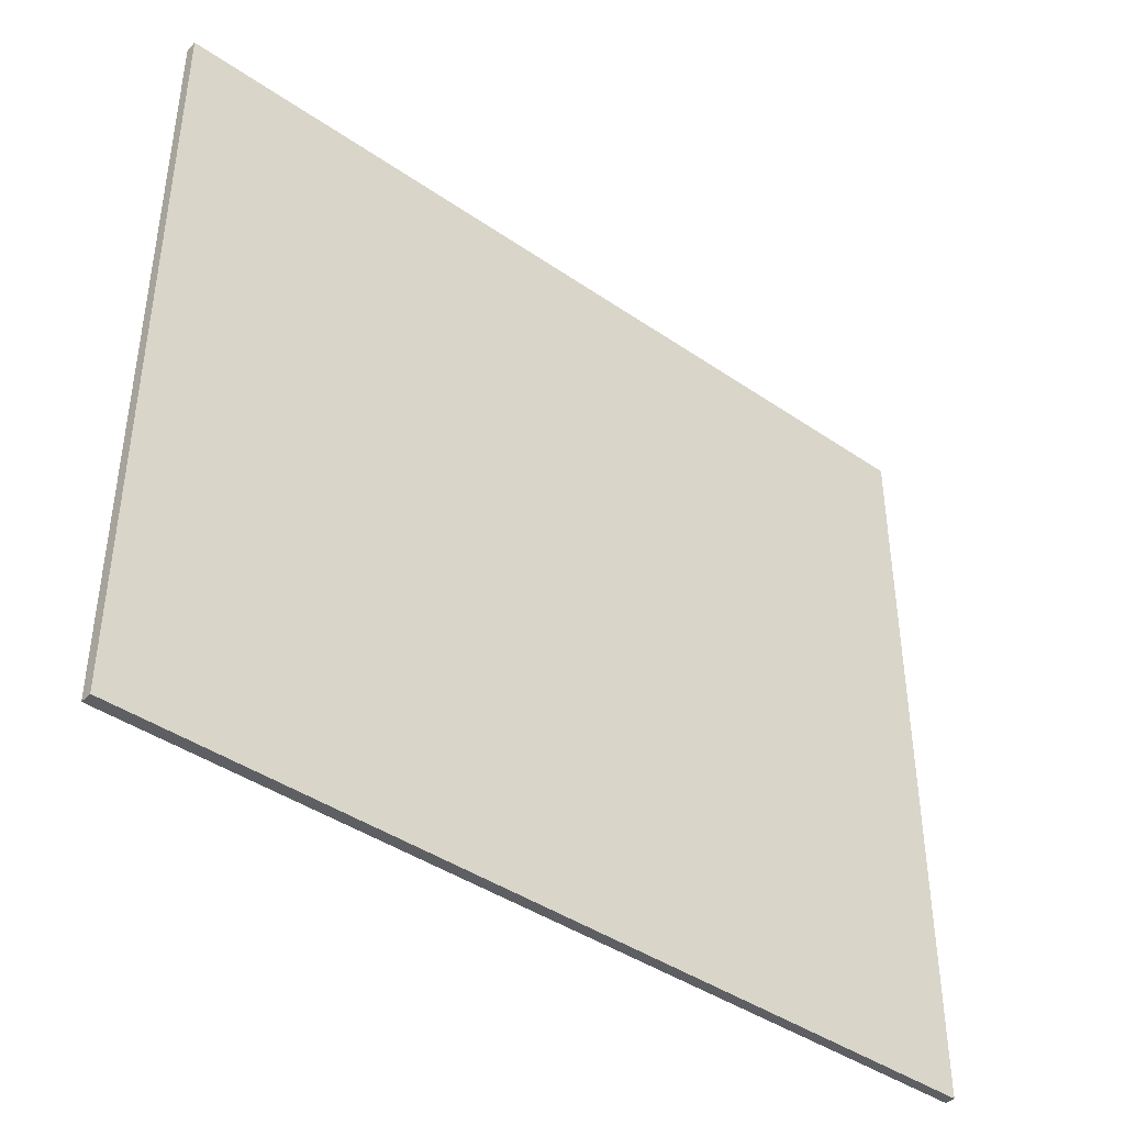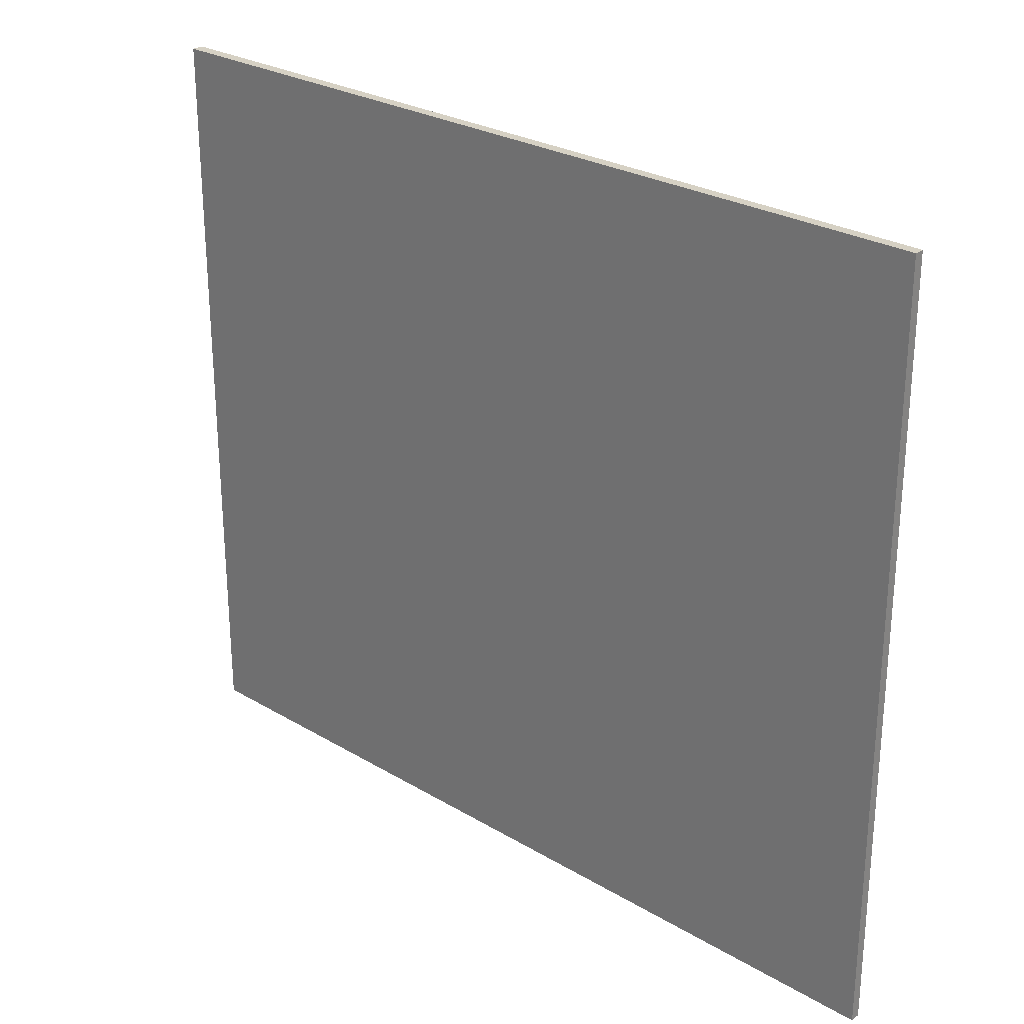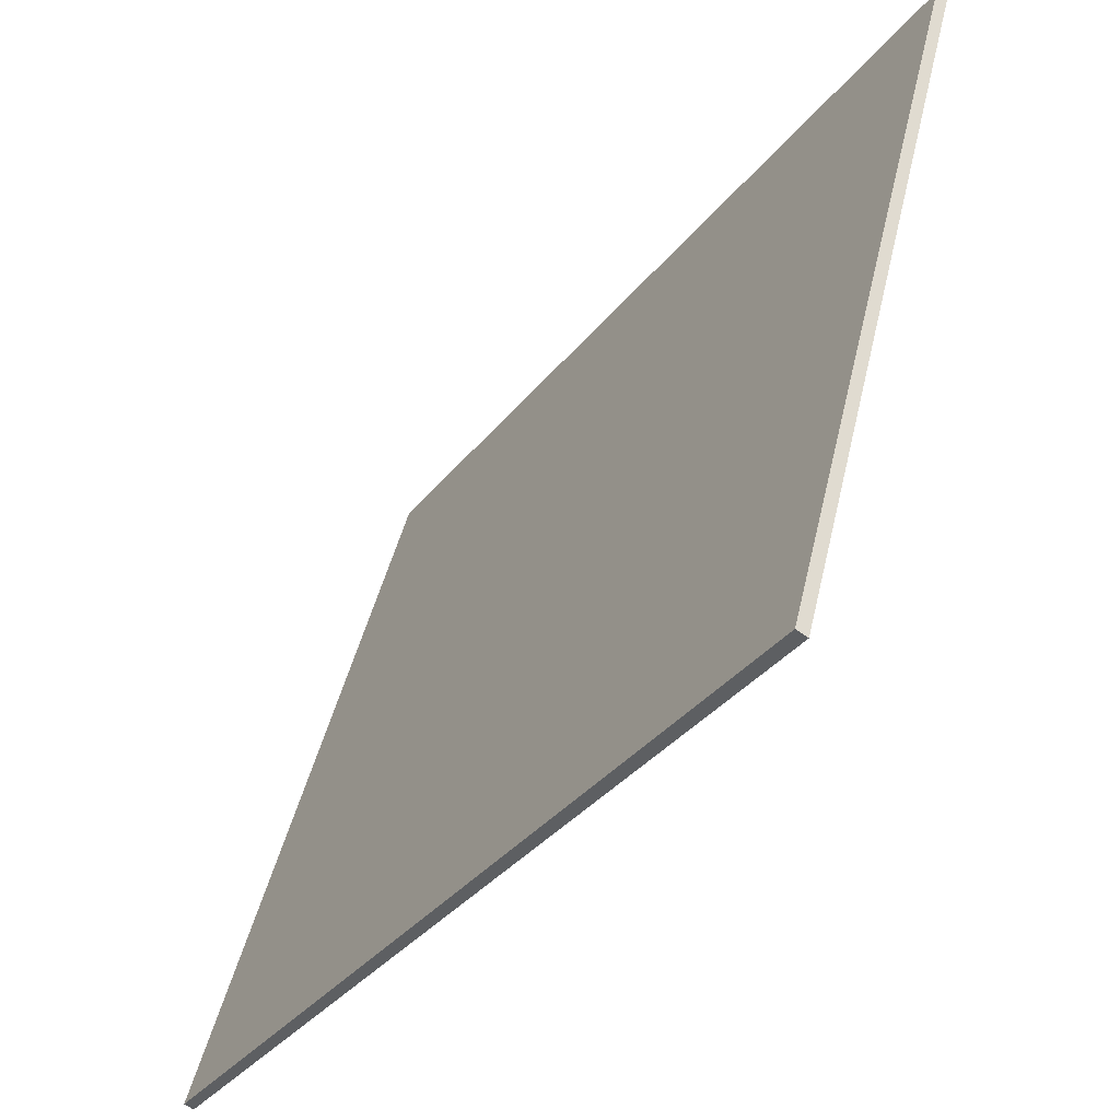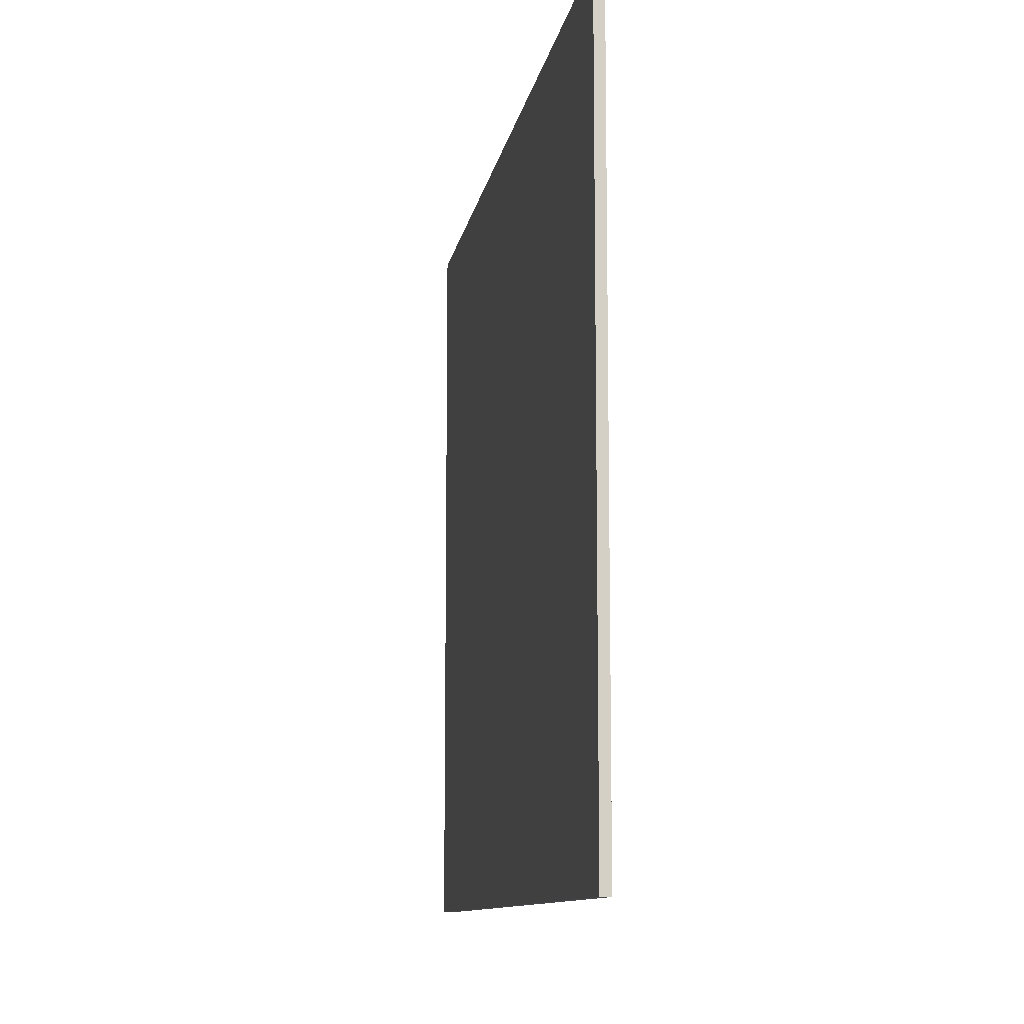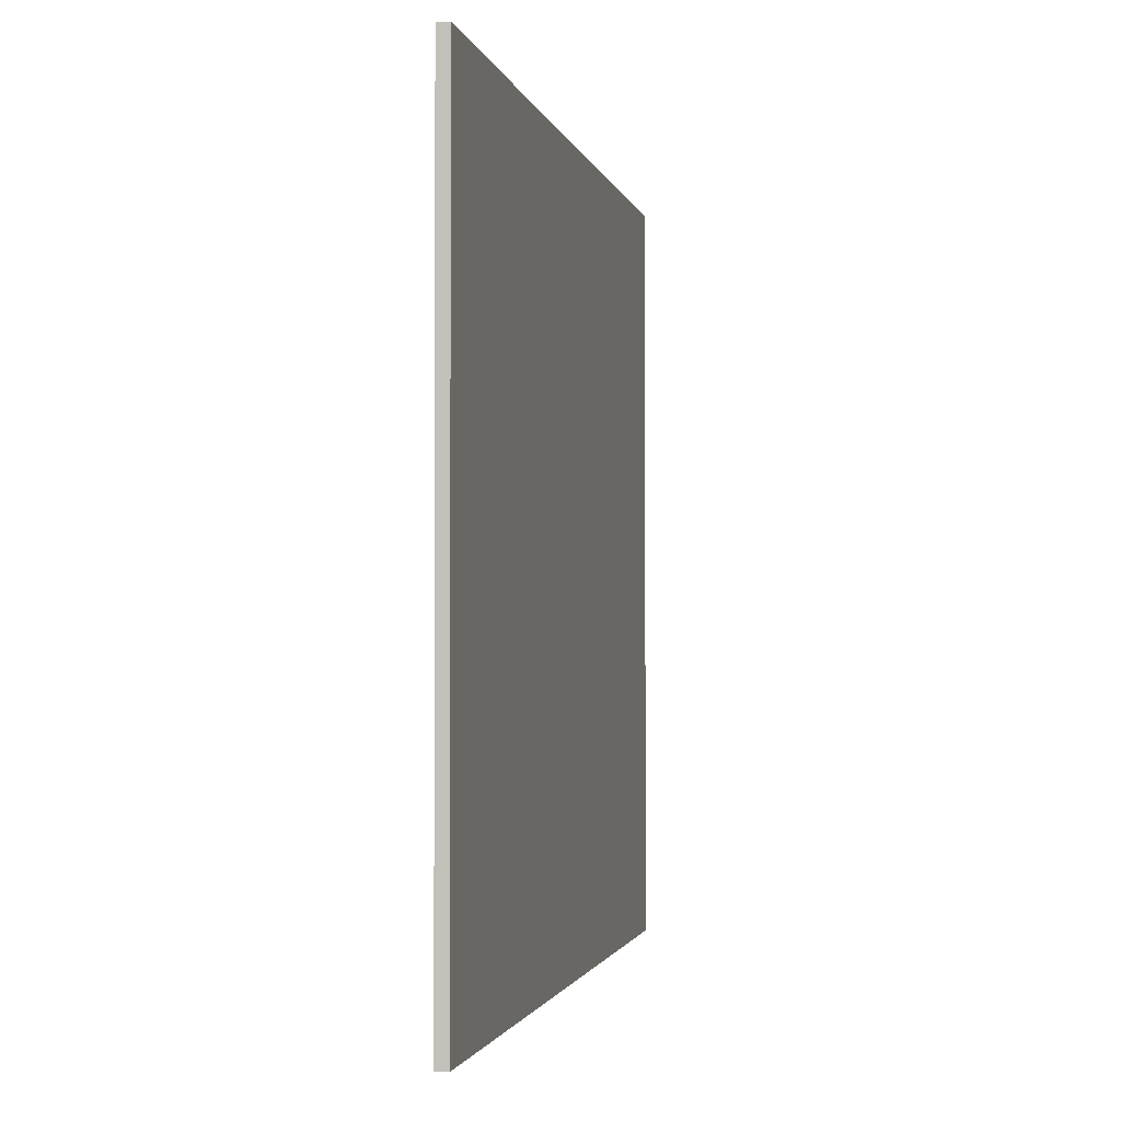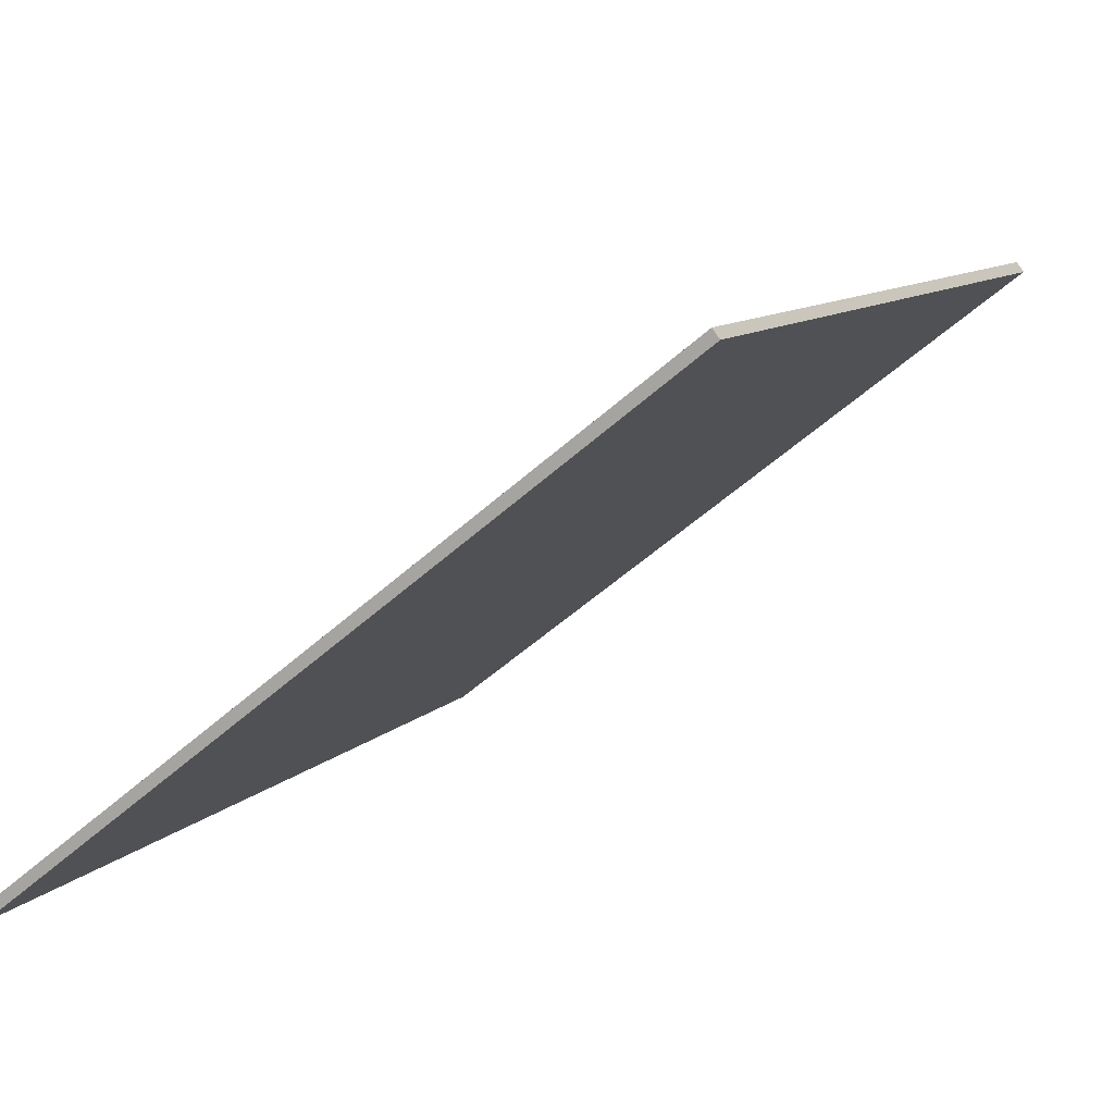
<metadata>
{"format":"obj","ext":"obj","renderer":"f3d","projection":"perspective","resolution":1024,"background":"white","views":[{"elev":-42.0,"azim":84.8,"up":"+Y"},{"elev":26.7,"azim":167.3,"up":"+Y"},{"elev":45.3,"azim":12.7,"up":"+Z"},{"elev":-10.6,"azim":-155.0,"up":"+Y"},{"elev":-1.6,"azim":45.6,"up":"+Y"},{"elev":-54.2,"azim":-46.4,"up":"+Z"}]}
</metadata>
<code>
v  0 5.45 3.337e-16
v  3.612 5.45 5.142
v  0.058 5.45 -0.043
v  3.543 5.45 5.19
v  0.058 2.633e-18 -0.043
v  0 0 0
v  3.543 -3.178e-16 5.19
v  3.612 -3.149e-16 5.142
g defaultobject
f 1 2 3
f 2 1 4
f 5 1 3
f 1 5 6
f 6 4 1
f 4 6 7
f 7 2 4
f 2 7 8
f 8 3 2
f 3 8 5
f 8 6 5
f 6 8 7

</code>
